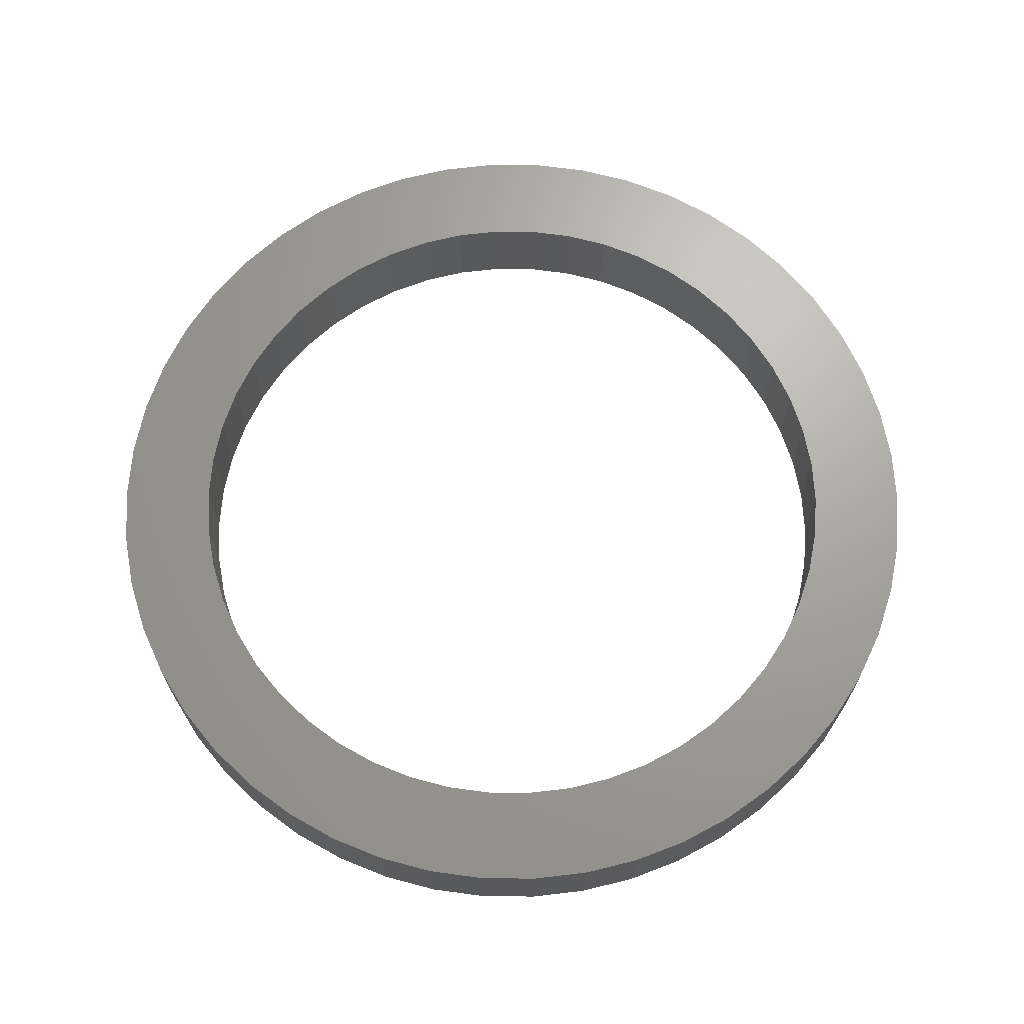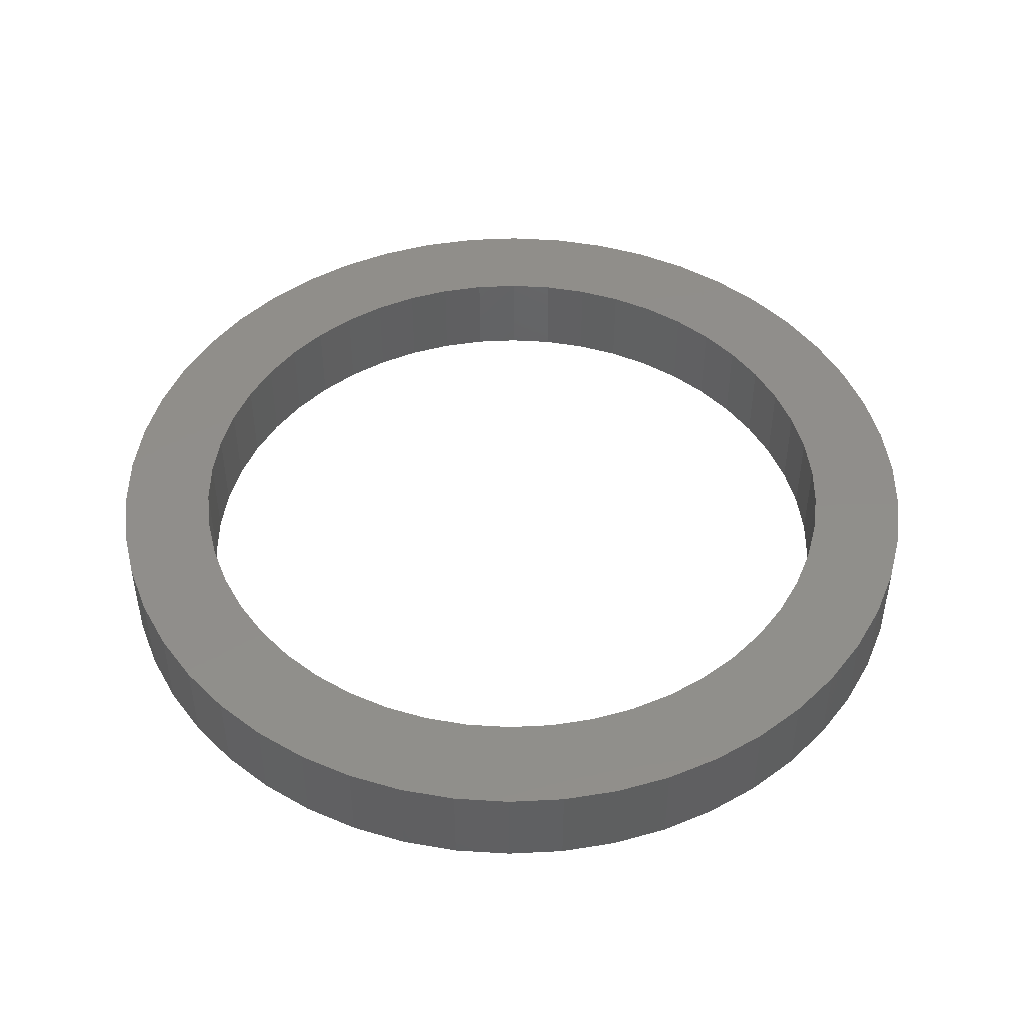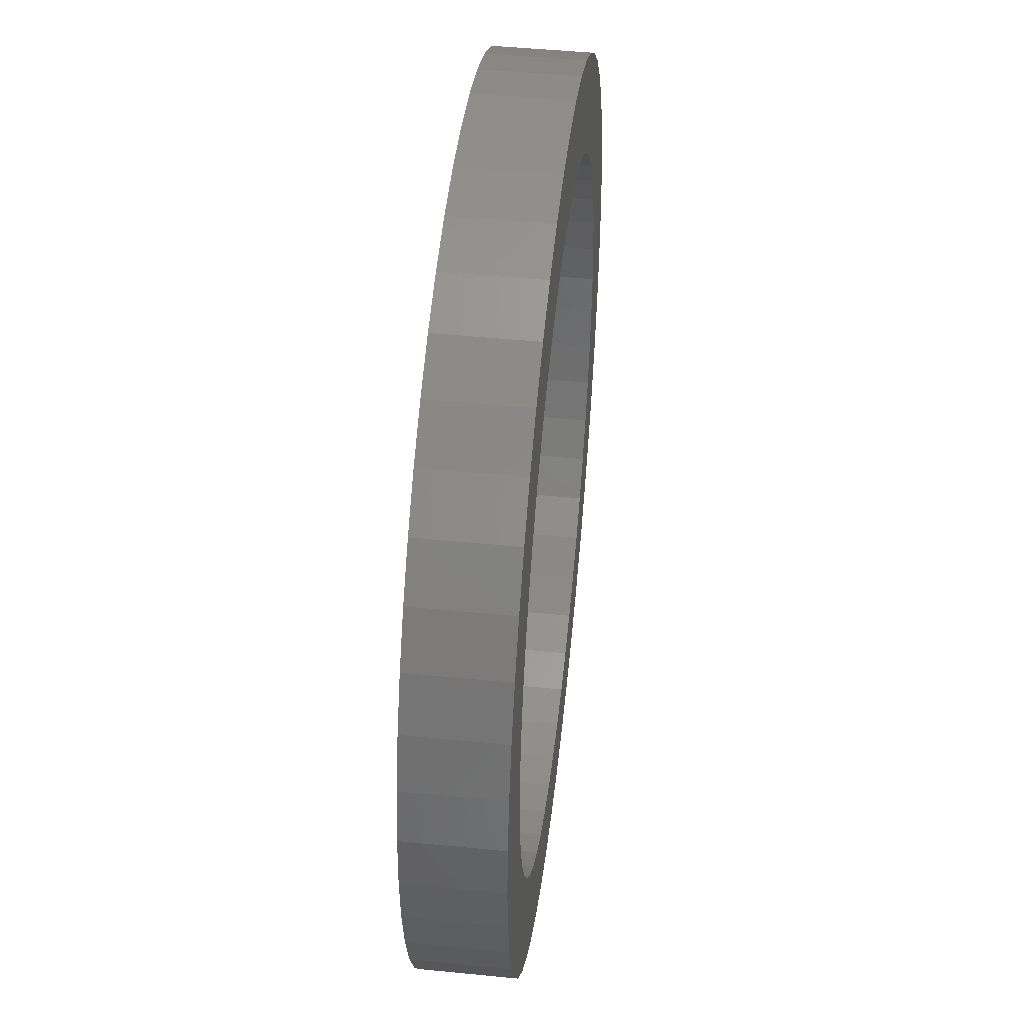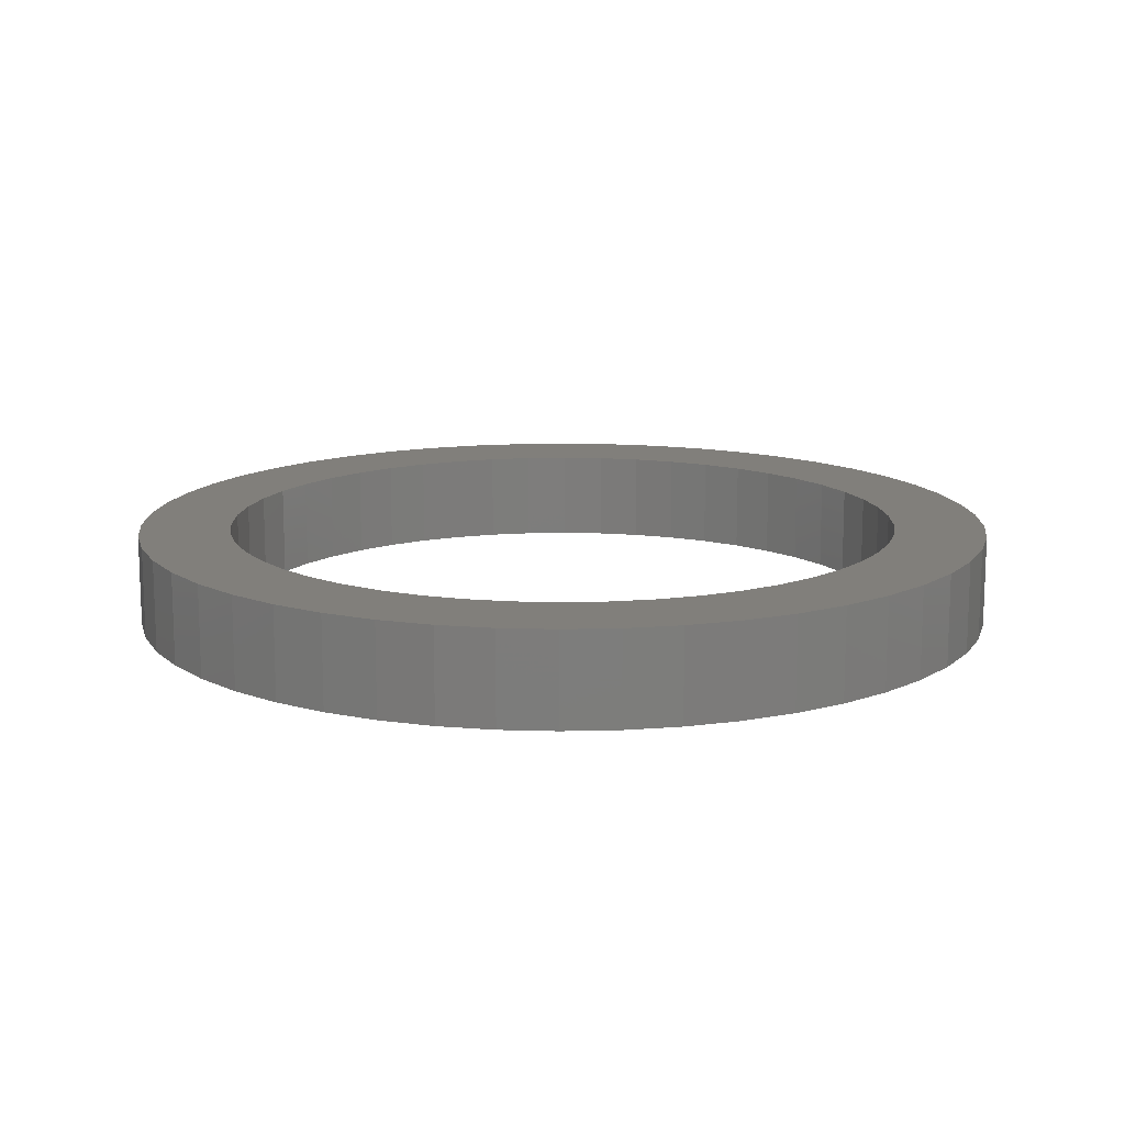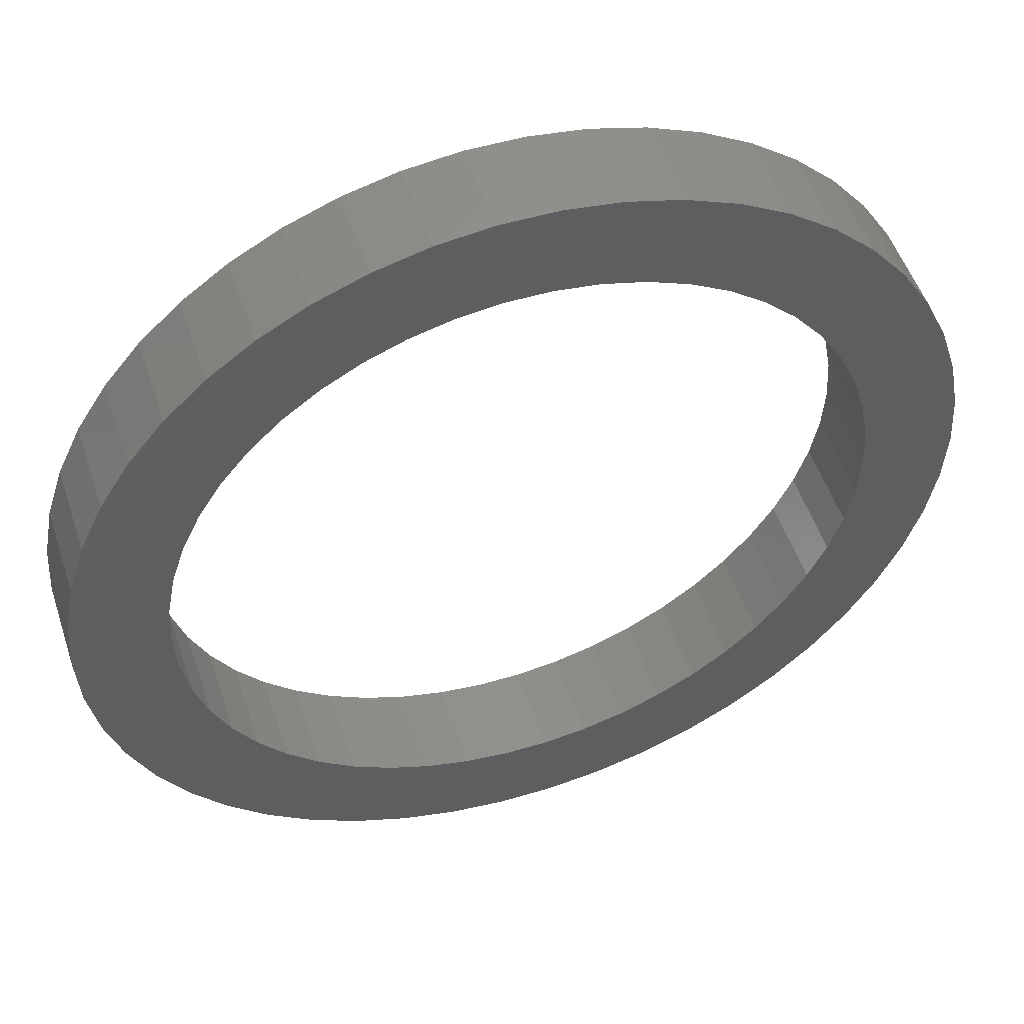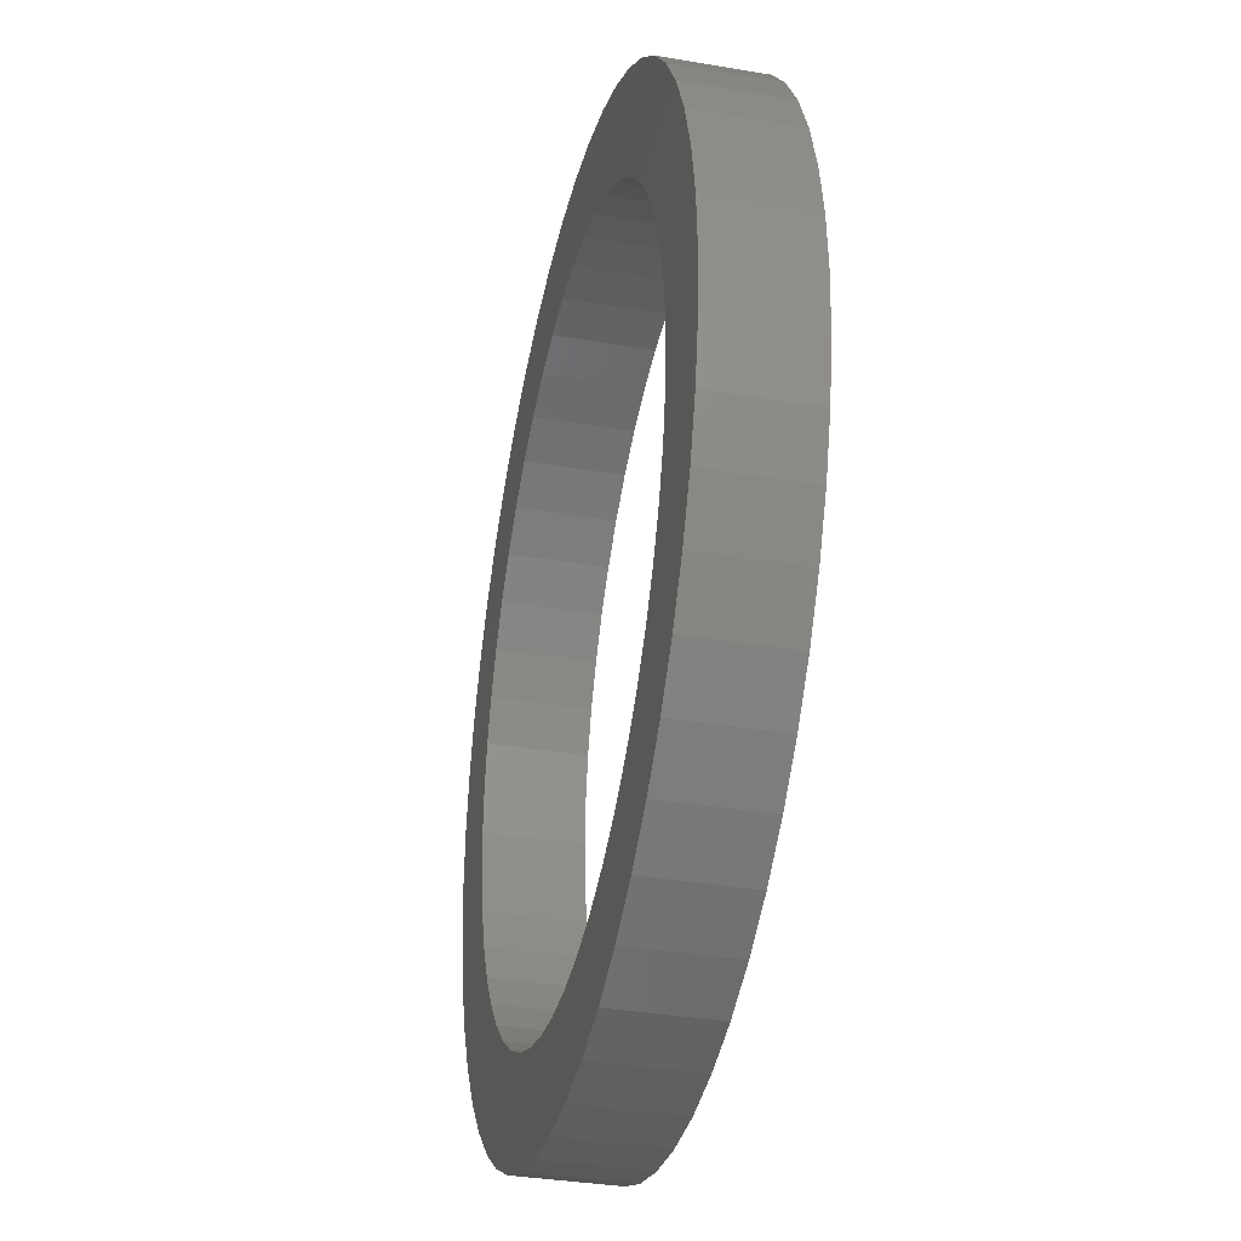
<metadata>
{"format":"stl","ext":"stl","renderer":"f3d","projection":"perspective","resolution":1024,"background":"white","views":[{"elev":67.8,"azim":14.9,"up":"+Z"},{"elev":47.0,"azim":176.8,"up":"+Z"},{"elev":46.5,"azim":-83.5,"up":"+Y"},{"elev":13.5,"azim":140.8,"up":"+Z"},{"elev":51.4,"azim":-18.1,"up":"+Y"},{"elev":-34.8,"azim":-102.8,"up":"+Y"}]}
</metadata>
<code>
# stl→obj: 200 verts, 400 faces
v 95.2 0 20
v 94.45 11.93 0
v 94.45 11.93 20
v 95.2 0 0
v -95.2 0 0
v -94.45 11.93 20
v -94.45 11.93 0
v -95.2 0 20
v 5.978 95.01 0
v -5.978 95.01 20
v 5.978 95.01 20
v -5.978 95.01 0
v -5.978 -95.01 0
v 5.978 -95.01 20
v -5.978 -95.01 20
v 5.978 -95.01 0
v 60.68 -73.35 0
v 69.4 -65.17 20
v 60.68 -73.35 20
v 69.4 -65.17 0
v 69.4 65.17 0
v 60.68 73.35 20
v 69.4 65.17 20
v 60.68 73.35 0
v -60.68 73.35 0
v -69.4 65.17 20
v -60.68 73.35 20
v -69.4 65.17 0
v -29.42 90.54 0
v -40.53 86.14 20
v -29.42 90.54 20
v -40.53 86.14 0
v 88.51 35.05 20
v 83.42 45.86 0
v 83.42 45.86 20
v 88.51 35.05 0
v 92.21 23.68 0
v 92.21 23.68 20
v 40.53 86.14 0
v 29.42 90.54 20
v 40.53 86.14 20
v 29.42 90.54 0
v 17.84 93.51 20
v 17.84 93.51 0
v 51.01 80.38 20
v 51.01 80.38 0
v -88.51 35.05 0
v -83.42 45.86 20
v -83.42 45.86 0
v -88.51 35.05 20
v -92.21 23.68 0
v -92.21 23.68 20
v -51.01 80.38 20
v -51.01 80.38 0
v -17.84 93.51 20
v -17.84 93.51 0
v 17.84 -93.51 20
v 17.84 -93.51 0
v 29.42 -90.54 0
v 40.53 -86.14 20
v 29.42 -90.54 20
v 40.53 -86.14 0
v 77.02 55.96 20
v 77.02 55.96 0
v -77.02 55.96 20
v -77.02 55.96 0
v 75 0 20
v 74.41 9.4 20
v 94.45 -11.93 20
v 72.64 18.65 20
v 74.41 -9.4 20
v 69.73 27.61 20
v 92.21 -23.68 20
v 65.72 36.13 20
v 72.64 -18.65 20
v 88.51 -35.05 20
v 60.68 44.08 20
v 54.67 51.34 20
v 47.81 57.79 20
v 40.19 63.32 20
v 31.93 67.86 20
v 23.18 71.33 20
v 14.05 73.67 20
v 4.709 74.85 20
v -4.709 74.85 20
v -14.05 73.67 20
v -23.18 71.33 20
v -31.93 67.86 20
v -40.19 63.32 20
v -47.81 57.79 20
v -54.67 51.34 20
v -60.68 44.08 20
v -65.72 36.13 20
v -69.73 27.61 20
v -72.64 18.65 20
v 69.73 -27.61 20
v 83.42 -45.86 20
v 65.72 -36.13 20
v 77.02 -55.96 20
v 60.68 -44.08 20
v 54.67 -51.34 20
v 47.81 -57.79 20
v 51.01 -80.38 20
v 40.19 -63.32 20
v 31.93 -67.86 20
v 23.18 -71.33 20
v 14.05 -73.67 20
v 4.709 -74.85 20
v -4.709 -74.85 20
v -14.05 -73.67 20
v -17.84 -93.51 20
v -23.18 -71.33 20
v -29.42 -90.54 20
v -31.93 -67.86 20
v -40.53 -86.14 20
v -40.19 -63.32 20
v -51.01 -80.38 20
v -47.81 -57.79 20
v -60.68 -73.35 20
v -54.67 -51.34 20
v -69.4 -65.17 20
v -60.68 -44.08 20
v -77.02 -55.96 20
v -65.72 -36.13 20
v -83.42 -45.86 20
v -69.73 -27.61 20
v -88.51 -35.05 20
v -72.64 -18.65 20
v -92.21 -23.68 20
v -74.41 -9.4 20
v -94.45 -11.93 20
v -75 0 20
v -74.41 9.4 20
v 94.45 -11.93 0
v 92.21 -23.68 0
v -69.4 -65.17 0
v -60.68 -73.35 0
v -83.42 -45.86 0
v -88.51 -35.05 0
v -77.02 -55.96 0
v 75 0 0
v 74.41 -9.4 0
v 72.64 -18.65 0
v 88.51 -35.05 0
v 74.41 9.4 0
v 69.73 -27.61 0
v 83.42 -45.86 0
v 65.72 -36.13 0
v 77.02 -55.96 0
v 72.64 18.65 0
v 60.68 -44.08 0
v 54.67 -51.34 0
v 47.81 -57.79 0
v 51.01 -80.38 0
v 40.19 -63.32 0
v 31.93 -67.86 0
v 23.18 -71.33 0
v 14.05 -73.67 0
v 4.709 -74.85 0
v -4.709 -74.85 0
v -14.05 -73.67 0
v -17.84 -93.51 0
v -23.18 -71.33 0
v -29.42 -90.54 0
v -31.93 -67.86 0
v -40.53 -86.14 0
v -40.19 -63.32 0
v -51.01 -80.38 0
v -47.81 -57.79 0
v -54.67 -51.34 0
v -60.68 -44.08 0
v -65.72 -36.13 0
v -69.73 -27.61 0
v -72.64 -18.65 0
v 69.73 27.61 0
v 65.72 36.13 0
v 60.68 44.08 0
v 54.67 51.34 0
v 47.81 57.79 0
v 40.19 63.32 0
v 31.93 67.86 0
v 23.18 71.33 0
v 14.05 73.67 0
v 4.709 74.85 0
v -4.709 74.85 0
v -14.05 73.67 0
v -23.18 71.33 0
v -31.93 67.86 0
v -40.19 63.32 0
v -47.81 57.79 0
v -54.67 51.34 0
v -60.68 44.08 0
v -65.72 36.13 0
v -69.73 27.61 0
v -72.64 18.65 0
v -74.41 9.4 0
v -75 0 0
v -92.21 -23.68 0
v -74.41 -9.4 0
v -94.45 -11.93 0
f 1 2 3
f 2 1 4
f 5 6 7
f 6 5 8
f 9 10 11
f 10 9 12
f 13 14 15
f 14 13 16
f 17 18 19
f 18 17 20
f 21 22 23
f 22 21 24
f 25 26 27
f 26 25 28
f 29 30 31
f 30 29 32
f 33 34 35
f 34 33 36
f 3 37 38
f 37 3 2
f 39 40 41
f 40 39 42
f 42 43 40
f 43 42 44
f 24 45 22
f 45 24 46
f 47 48 49
f 48 47 50
f 51 50 47
f 50 51 52
f 32 53 30
f 53 32 54
f 12 55 10
f 55 12 56
f 16 57 14
f 57 16 58
f 59 60 61
f 60 59 62
f 38 36 33
f 36 38 37
f 63 21 23
f 21 63 64
f 35 64 63
f 64 35 34
f 44 11 43
f 11 44 9
f 46 41 45
f 41 46 39
f 49 65 66
f 65 49 48
f 66 26 28
f 26 66 65
f 7 52 51
f 52 7 6
f 67 1 3
f 68 3 38
f 1 67 69
f 70 38 33
f 71 69 67
f 72 33 35
f 69 71 73
f 74 35 63
f 75 73 71
f 73 75 76
f 3 68 67
f 38 70 68
f 33 72 70
f 77 63 23
f 35 74 72
f 78 23 22
f 63 77 74
f 23 78 77
f 79 22 45
f 22 79 78
f 80 45 41
f 45 80 79
f 41 81 80
f 40 81 41
f 40 82 81
f 43 82 40
f 43 83 82
f 11 83 43
f 11 84 83
f 11 85 84
f 10 85 11
f 10 86 85
f 55 86 10
f 55 87 86
f 31 87 55
f 31 88 87
f 30 88 31
f 88 30 89
f 53 89 30
f 89 53 90
f 27 90 53
f 90 27 91
f 26 91 27
f 91 26 92
f 65 92 26
f 92 65 93
f 48 93 65
f 93 48 94
f 94 50 95
f 50 94 48
f 96 76 75
f 76 96 97
f 98 97 96
f 97 98 99
f 100 99 98
f 99 100 18
f 101 18 100
f 18 101 19
f 102 19 101
f 19 102 103
f 104 103 102
f 103 104 60
f 105 60 104
f 105 61 60
f 106 61 105
f 106 57 61
f 107 57 106
f 107 14 57
f 108 14 107
f 109 14 108
f 109 15 14
f 110 15 109
f 110 111 15
f 112 111 110
f 112 113 111
f 114 113 112
f 115 114 116
f 114 115 113
f 117 116 118
f 116 117 115
f 119 118 120
f 121 120 122
f 118 119 117
f 123 122 124
f 120 121 119
f 125 124 126
f 127 126 128
f 129 128 130
f 122 123 121
f 131 130 132
f 52 95 50
f 95 52 133
f 124 125 123
f 6 133 52
f 126 127 125
f 133 6 132
f 128 129 127
f 8 132 6
f 130 131 129
f 132 8 131
f 54 27 53
f 27 54 25
f 56 31 55
f 31 56 29
f 69 4 1
f 4 69 134
f 73 134 69
f 134 73 135
f 136 119 121
f 119 136 137
f 138 127 139
f 127 138 125
f 140 125 138
f 125 140 123
f 141 4 134
f 142 134 135
f 4 141 2
f 143 135 144
f 145 2 141
f 146 144 147
f 2 145 37
f 148 147 149
f 150 37 145
f 37 150 36
f 134 142 141
f 135 143 142
f 144 146 143
f 151 149 20
f 147 148 146
f 152 20 17
f 149 151 148
f 20 152 151
f 153 17 154
f 17 153 152
f 155 154 62
f 154 155 153
f 62 156 155
f 59 156 62
f 59 157 156
f 58 157 59
f 58 158 157
f 16 158 58
f 16 159 158
f 16 160 159
f 13 160 16
f 13 161 160
f 162 161 13
f 162 163 161
f 164 163 162
f 164 165 163
f 166 165 164
f 165 166 167
f 168 167 166
f 167 168 169
f 137 169 168
f 169 137 170
f 136 170 137
f 170 136 171
f 140 171 136
f 171 140 172
f 138 172 140
f 172 138 173
f 173 139 174
f 139 173 138
f 175 36 150
f 36 175 34
f 176 34 175
f 34 176 64
f 177 64 176
f 64 177 21
f 178 21 177
f 21 178 24
f 179 24 178
f 24 179 46
f 180 46 179
f 46 180 39
f 181 39 180
f 181 42 39
f 182 42 181
f 182 44 42
f 183 44 182
f 183 9 44
f 184 9 183
f 185 9 184
f 185 12 9
f 186 12 185
f 186 56 12
f 187 56 186
f 187 29 56
f 188 29 187
f 32 188 189
f 188 32 29
f 54 189 190
f 189 54 32
f 25 190 191
f 28 191 192
f 190 25 54
f 66 192 193
f 191 28 25
f 49 193 194
f 47 194 195
f 51 195 196
f 192 66 28
f 7 196 197
f 198 174 139
f 174 198 199
f 193 49 66
f 200 199 198
f 194 47 49
f 199 200 197
f 195 51 47
f 5 197 200
f 196 7 51
f 197 5 7
f 62 103 60
f 103 62 154
f 97 144 76
f 144 97 147
f 166 113 115
f 113 166 164
f 136 123 140
f 123 136 121
f 139 129 198
f 129 139 127
f 154 19 103
f 19 154 17
f 58 61 57
f 61 58 59
f 99 147 97
f 147 99 149
f 18 149 99
f 149 18 20
f 76 135 73
f 135 76 144
f 162 15 111
f 15 162 13
f 168 115 117
f 115 168 166
f 137 117 119
f 117 137 168
f 198 131 200
f 131 198 129
f 200 8 5
f 8 200 131
f 164 111 113
f 111 164 162
f 95 194 94
f 194 95 195
f 176 77 177
f 77 176 74
f 182 81 82
f 81 182 181
f 188 87 88
f 87 188 187
f 94 193 93
f 193 94 194
f 143 71 142
f 71 143 75
f 181 80 81
f 80 181 180
f 133 195 95
f 195 133 196
f 92 191 91
f 191 92 192
f 187 86 87
f 86 187 186
f 191 90 91
f 90 191 190
f 141 68 145
f 68 141 67
f 146 75 143
f 75 146 96
f 179 78 79
f 78 179 178
f 185 84 85
f 84 185 184
f 183 82 83
f 82 183 182
f 180 79 80
f 79 180 179
f 132 196 133
f 196 132 197
f 93 192 92
f 192 93 193
f 186 85 86
f 85 186 185
f 190 89 90
f 89 190 189
f 189 88 89
f 88 189 188
f 142 67 141
f 67 142 71
f 159 109 108
f 109 159 160
f 126 174 128
f 174 126 173
f 124 173 126
f 173 124 172
f 158 108 107
f 108 158 159
f 175 74 176
f 74 175 72
f 150 72 175
f 72 150 70
f 145 70 150
f 70 145 68
f 177 78 178
f 78 177 77
f 184 83 84
f 83 184 183
f 152 100 151
f 100 152 101
f 151 98 148
f 98 151 100
f 148 96 146
f 96 148 98
f 156 106 105
f 106 156 157
f 157 107 106
f 107 157 158
f 152 102 101
f 102 152 153
f 163 114 112
f 114 163 165
f 161 112 110
f 112 161 163
f 120 171 122
f 171 120 170
f 169 120 118
f 120 169 170
f 128 199 130
f 199 128 174
f 130 197 132
f 197 130 199
f 153 104 102
f 104 153 155
f 155 105 104
f 105 155 156
f 167 118 116
f 118 167 169
f 160 110 109
f 110 160 161
f 122 172 124
f 172 122 171
f 165 116 114
f 116 165 167

</code>
